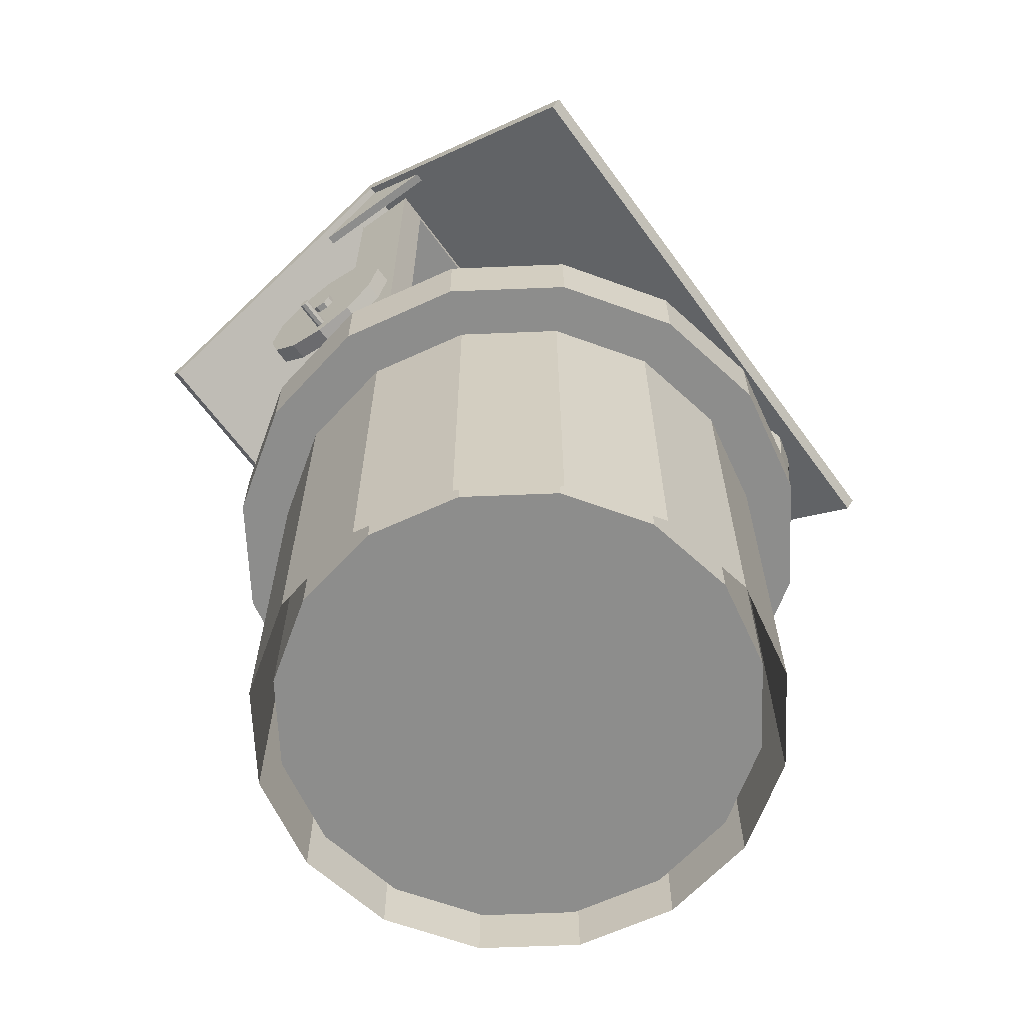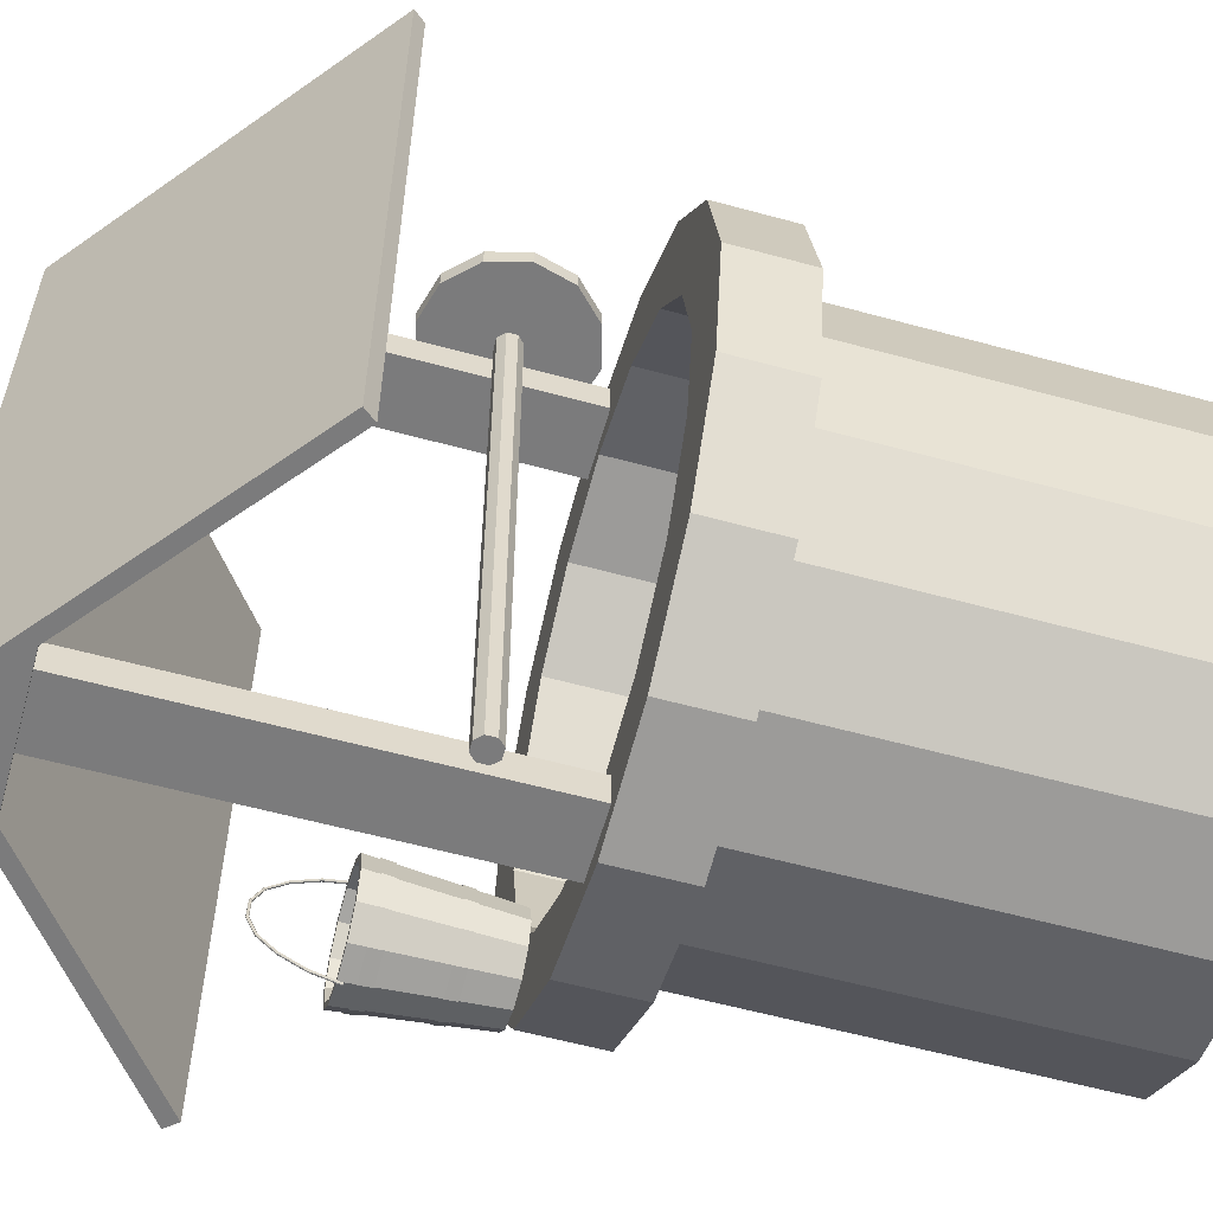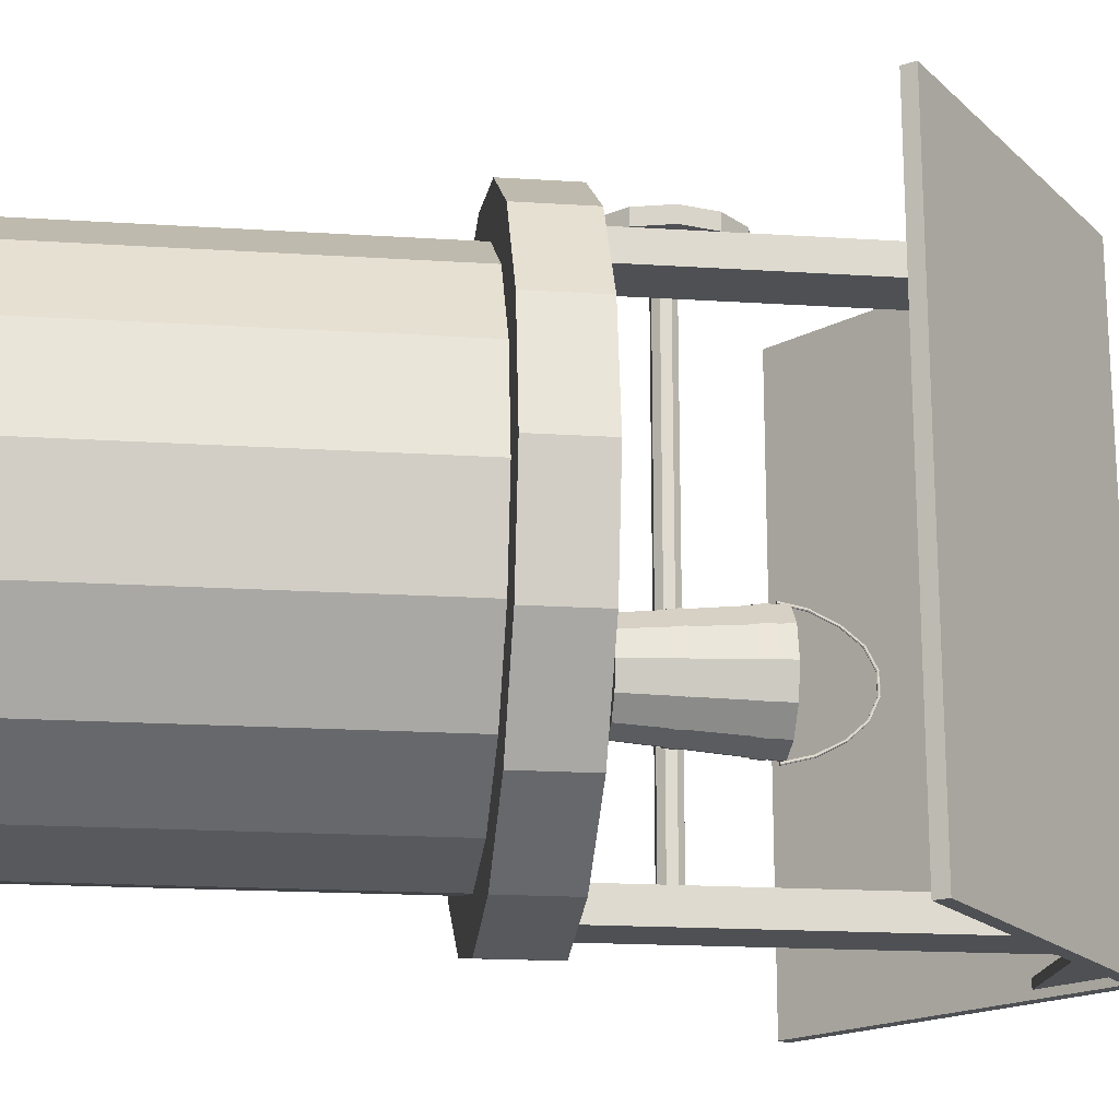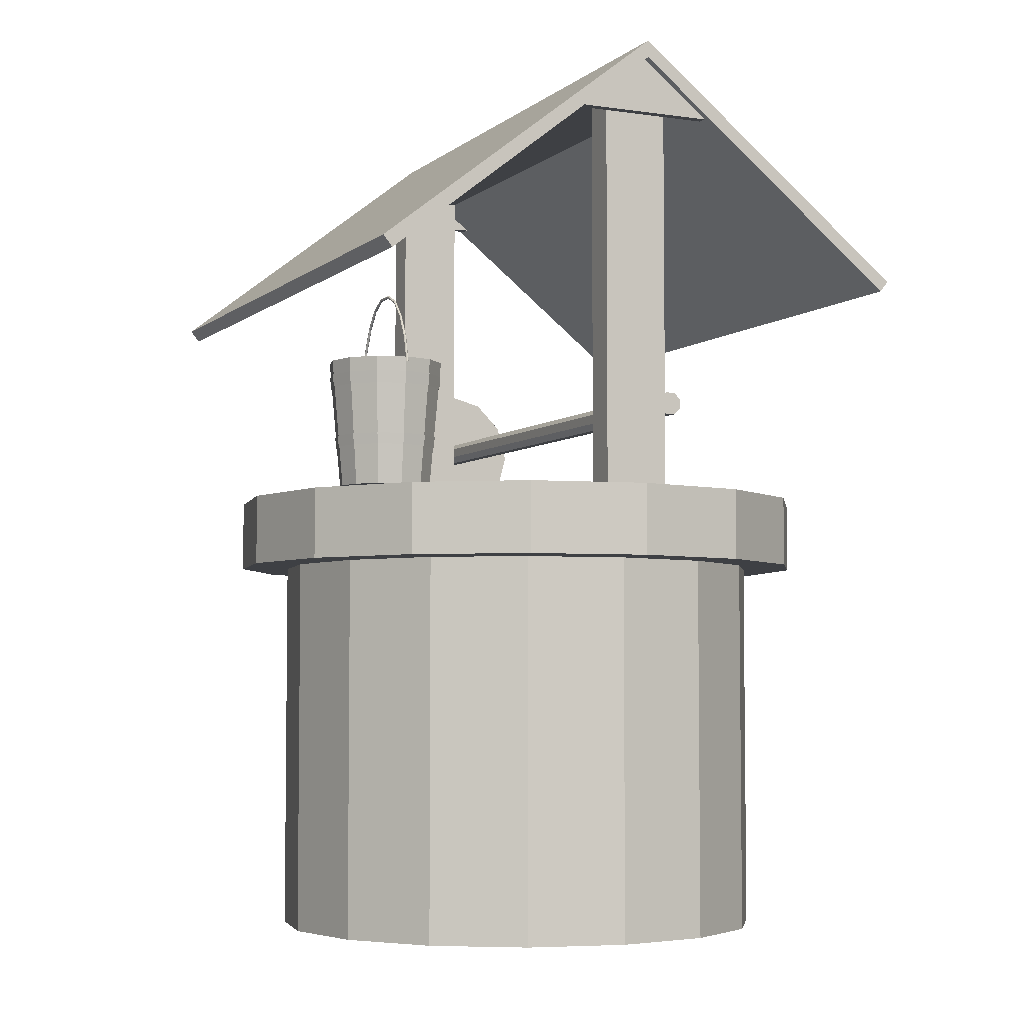
<metadata>
{"format":"obj","ext":"obj","renderer":"f3d","projection":"perspective","resolution":1024,"background":"white","views":[{"elev":-64.4,"azim":36.1,"up":"+Y"},{"elev":-58.5,"azim":-105.8,"up":"+Z"},{"elev":-18.5,"azim":83.0,"up":"+Z"},{"elev":-4.6,"azim":155.0,"up":"+Y"}]}
</metadata>
<code>
o Circle.001
v 1.371 1.859 -1.213
v 1.226 1.859 -1.175
v 1.12 1.859 -1.068
v 1.081 1.859 -0.9234
v 1.12 1.859 -0.7784
v 1.226 1.859 -0.6723
v 1.371 1.859 -0.6335
v 1.516 1.859 -0.6723
v 1.622 1.859 -0.7784
v 1.661 1.859 -0.9234
v 1.622 1.859 -1.068
v 1.516 1.859 -1.175
v 1.371 2.658 -1.286
v 1.19 2.658 -1.237
v 1.057 2.658 -1.105
v 1.009 2.658 -0.9234
v 1.057 2.658 -0.7422
v 1.19 2.658 -0.6096
v 1.371 2.658 -0.561
v 1.552 2.658 -0.6096
v 1.685 2.658 -0.7422
v 1.734 2.658 -0.9234
v 1.685 2.658 -1.105
v 1.552 2.658 -1.237
v 1.371 2.658 -1.252
v 1.207 2.658 -1.208
v 1.087 2.658 -1.088
v 1.043 2.658 -0.9234
v 1.087 2.658 -0.7591
v 1.207 2.658 -0.6388
v 1.371 2.658 -0.5948
v 1.535 2.658 -0.6388
v 1.656 2.658 -0.7591
v 1.7 2.658 -0.9234
v 1.656 2.658 -1.088
v 1.535 2.658 -1.208
v 1.371 1.882 -1.181
v 1.242 1.882 -1.147
v 1.148 1.882 -1.052
v 1.113 1.882 -0.9234
v 1.148 1.882 -0.7945
v 1.242 1.882 -0.7001
v 1.371 1.882 -0.6656
v 1.5 1.882 -0.7001
v 1.594 1.882 -0.7945
v 1.629 1.882 -0.9234
v 1.594 1.882 -1.052
v 1.5 1.882 -1.147
v 1.371 2.108 -1.24
v 1.213 2.108 -1.198
v 1.097 2.108 -1.082
v 1.054 2.108 -0.9234
v 1.097 2.108 -0.765
v 1.213 2.108 -0.649
v 1.371 2.108 -0.6065
v 1.53 2.108 -0.649
v 1.646 2.108 -0.765
v 1.688 2.108 -0.9234
v 1.646 2.108 -1.082
v 1.53 2.108 -1.198
v 1.371 2.176 -1.247
v 1.209 2.176 -1.204
v 1.091 2.176 -1.085
v 1.047 2.176 -0.9234
v 1.091 2.176 -0.7614
v 1.209 2.176 -0.6428
v 1.371 2.176 -0.5994
v 1.533 2.176 -0.6428
v 1.652 2.176 -0.7614
v 1.695 2.176 -0.9234
v 1.652 2.176 -1.085
v 1.533 2.176 -1.204
v 1.371 2.491 -1.275
v 1.195 2.491 -1.228
v 1.066 2.491 -1.099
v 1.019 2.491 -0.9234
v 1.066 2.491 -0.7474
v 1.195 2.491 -0.6186
v 1.371 2.491 -0.5714
v 1.547 2.491 -0.6186
v 1.676 2.491 -0.7474
v 1.723 2.491 -0.9234
v 1.676 2.491 -1.099
v 1.547 2.491 -1.228
v 1.371 2.568 -1.283
v 1.191 2.568 -1.235
v 1.06 2.568 -1.103
v 1.011 2.568 -0.9234
v 1.06 2.568 -0.7435
v 1.191 2.568 -0.6118
v 1.371 2.568 -0.5635
v 1.551 2.568 -0.6118
v 1.683 2.568 -0.7435
v 1.731 2.568 -0.9234
v 1.683 2.568 -1.103
v 1.551 2.568 -1.235
v 1.363 2.63 -0.5533
v 1.368 2.631 -0.5579
v 1.368 2.63 -0.5413
v 1.363 2.63 -0.5459
v 1.375 2.631 -0.5579
v 1.379 2.63 -0.5533
v 1.379 2.63 -0.5459
v 1.375 2.63 -0.5413
v 1.363 2.773 -0.5824
v 1.368 2.772 -0.5865
v 1.368 2.776 -0.5716
v 1.363 2.775 -0.5757
v 1.375 2.772 -0.5865
v 1.379 2.773 -0.5824
v 1.379 2.775 -0.5757
v 1.375 2.776 -0.5716
v 1.363 2.919 -0.6544
v 1.368 2.917 -0.6576
v 1.368 2.925 -0.646
v 1.363 2.923 -0.6492
v 1.375 2.917 -0.6576
v 1.379 2.919 -0.6544
v 1.379 2.923 -0.6492
v 1.375 2.925 -0.646
v 1.363 3.026 -0.7448
v 1.368 3.022 -0.7469
v 1.368 3.035 -0.7393
v 1.363 3.031 -0.7414
v 1.375 3.022 -0.7469
v 1.379 3.026 -0.7448
v 1.379 3.031 -0.7414
v 1.375 3.035 -0.7393
v 1.363 3.082 -0.8551
v 1.368 3.077 -0.8559
v 1.368 3.093 -0.8532
v 1.363 3.088 -0.8539
v 1.375 3.077 -0.8559
v 1.379 3.082 -0.8551
v 1.379 3.088 -0.8539
v 1.375 3.093 -0.8532
v 1.363 3.084 -0.9735
v 1.368 3.08 -0.9728
v 1.368 3.095 -0.9754
v 1.363 3.091 -0.9747
v 1.375 3.08 -0.9728
v 1.379 3.084 -0.9735
v 1.379 3.091 -0.9747
v 1.375 3.095 -0.9754
v 1.363 3.033 -1.086
v 1.368 3.03 -1.083
v 1.368 3.042 -1.091
v 1.363 3.039 -1.089
v 1.375 3.03 -1.083
v 1.379 3.033 -1.086
v 1.379 3.039 -1.089
v 1.375 3.042 -1.091
v 1.363 2.932 -1.179
v 1.368 2.929 -1.175
v 1.368 2.938 -1.187
v 1.363 2.935 -1.184
v 1.375 2.929 -1.175
v 1.379 2.932 -1.179
v 1.379 2.935 -1.184
v 1.375 2.938 -1.187
v 1.363 2.79 -1.254
v 1.368 2.789 -1.25
v 1.368 2.792 -1.264
v 1.363 2.791 -1.26
v 1.375 2.789 -1.25
v 1.379 2.79 -1.254
v 1.379 2.791 -1.26
v 1.375 2.792 -1.264
v 1.363 2.629 -1.294
v 1.368 2.629 -1.29
v 1.368 2.629 -1.306
v 1.363 2.629 -1.302
v 1.375 2.629 -1.29
v 1.379 2.629 -1.294
v 1.379 2.629 -1.302
v 1.375 2.629 -1.306
f 11 23 22 10
f 8 20 19 7
f 5 17 16 4
f 12 24 23 11
f 2 14 13 1
f 9 21 20 8
f 6 18 17 5
f 1 13 24 12
f 3 15 14 2
f 10 22 21 9
f 7 19 18 6
f 4 16 15 3
f 17 18 30 29
f 24 13 25 36
f 14 15 27 26
f 21 22 34 33
f 18 19 31 30
f 15 16 28 27
f 22 23 35 34
f 19 20 32 31
f 16 17 29 28
f 23 24 36 35
f 13 14 26 25
f 20 21 33 32
f 32 33 45 44
f 29 30 42 41
f 36 25 37 48
f 26 27 39 38
f 33 34 46 45
f 30 31 43 42
f 27 28 40 39
f 34 35 47 46
f 31 32 44 43
f 28 29 41 40
f 35 36 48 47
f 25 26 38 37
f 38 39 40 41 42 43 44 45 46 47 48 37
f 99 107 108 100
f 111 119 120 112
f 97 105 106 98
f 102 110 111 103
f 100 108 105 97
f 104 112 107 99
f 101 109 110 102
f 98 106 109 101
f 103 111 112 104
f 118 126 127 119
f 105 113 114 106
f 112 120 115 107
f 106 114 117 109
f 109 117 118 110
f 107 115 116 108
f 110 118 119 111
f 108 116 113 105
f 125 133 134 126
f 116 124 121 113
f 119 127 128 120
f 113 121 122 114
f 120 128 123 115
f 114 122 125 117
f 117 125 126 118
f 115 123 124 116
f 136 144 139 131
f 123 131 132 124
f 126 134 135 127
f 124 132 129 121
f 127 135 136 128
f 121 129 130 122
f 128 136 131 123
f 122 130 133 125
f 140 148 145 137
f 130 138 141 133
f 133 141 142 134
f 131 139 140 132
f 134 142 143 135
f 132 140 137 129
f 135 143 144 136
f 129 137 138 130
f 150 158 159 151
f 143 151 152 144
f 137 145 146 138
f 144 152 147 139
f 138 146 149 141
f 141 149 150 142
f 139 147 148 140
f 142 150 151 143
f 154 162 165 157
f 148 156 153 145
f 151 159 160 152
f 145 153 154 146
f 152 160 155 147
f 146 154 157 149
f 149 157 158 150
f 147 155 156 148
f 161 169 170 162
f 157 165 166 158
f 155 163 164 156
f 158 166 167 159
f 156 164 161 153
f 159 167 168 160
f 153 161 162 154
f 160 168 163 155
f 168 176 171 163
f 162 170 173 165
f 165 173 174 166
f 163 171 172 164
f 166 174 175 167
f 164 172 169 161
f 167 175 176 168
f 170 169 172 171 176 175 174 173
f 98 101 102 103 104 99 100 97
f 2 1 12 11 10 9 8 7 6 5 4 3
f 60 72 71 59
f 50 62 61 49
f 57 69 68 56
f 54 66 65 53
f 49 61 72 60
f 51 63 62 50
f 58 70 69 57
f 55 67 66 54
f 52 64 63 51
f 59 71 70 58
f 56 68 67 55
f 53 65 64 52
f 84 96 95 83
f 74 86 85 73
f 81 93 92 80
f 78 90 89 77
f 73 85 96 84
f 75 87 86 74
f 82 94 93 81
f 79 91 90 78
f 76 88 87 75
f 83 95 94 82
f 80 92 91 79
f 77 89 88 76
o Cube.004_Cube.005
v -0.3119 2.033 2.132
v -0.295 2.016 2.132
v -0.295 2.076 2.132
v -0.3119 2.059 2.132
v -0.295 2.016 1.855
v -0.3119 2.033 1.855
v -0.3119 2.059 1.855
v -0.295 2.076 1.855
v -0.269 2.016 2.132
v -0.2521 2.033 2.132
v -0.2521 2.059 2.132
v -0.269 2.076 2.132
v -0.2521 2.033 1.855
v -0.269 2.016 1.855
v -0.269 2.076 1.855
v -0.2521 2.059 1.855
f 185 186 187 188 179 180 177 178
f 189 192 187 186
f 191 184 179 188
f 177 180 183 182
f 181 178 177 182
f 179 184 183 180
f 185 190 189 186
f 191 188 187 192
f 181 190 185 178
o Circle
v -0.282 2.872 1.834
v -0.5192 2.808 1.834
v -0.6929 2.635 1.834
v -0.7565 2.398 1.834
v -0.6929 2.16 1.834
v -0.5192 1.987 1.834
v -0.282 1.923 1.834
v -0.04479 1.987 1.834
v 0.1289 2.16 1.834
v 0.1924 2.398 1.834
v 0.1289 2.635 1.834
v -0.04479 2.808 1.834
v -0.5192 2.808 1.944
v -0.282 2.872 1.944
v -0.6929 2.635 1.944
v -0.7565 2.398 1.944
v -0.6929 2.16 1.944
v -0.5192 1.987 1.944
v -0.282 1.923 1.944
v -0.04479 1.987 1.944
v 0.1289 2.16 1.944
v 0.1924 2.398 1.944
v 0.1289 2.635 1.944
v -0.04479 2.808 1.944
f 194 193 204 203 202 201 200 199 198 197 196 195
f 205 207 208 209 210 211 212 213 214 215 216 206
f 197 198 210 209
f 204 193 206 216
f 194 195 207 205
f 201 202 214 213
f 198 199 211 210
f 195 196 208 207
f 202 203 215 214
f 199 200 212 211
f 196 197 209 208
f 203 204 216 215
f 193 194 205 206
f 200 201 213 212
o Cube.003_Cube.004
v -0.3517 2.367 1.987
v -0.3124 2.328 1.987
v -0.3124 2.467 1.987
v -0.3517 2.428 1.987
v -0.3124 2.328 -1.733
v -0.3517 2.367 -1.733
v -0.3517 2.428 -1.733
v -0.3124 2.467 -1.733
v -0.2517 2.328 1.987
v -0.2124 2.367 1.987
v -0.2124 2.428 1.987
v -0.2517 2.467 1.987
v -0.2124 2.367 -1.733
v -0.2517 2.328 -1.733
v -0.2517 2.467 -1.733
v -0.2124 2.428 -1.733
f 225 226 227 228 219 220 217 218
f 229 232 227 226
f 231 224 219 228
f 217 220 223 222
f 221 222 223 224 231 232 229 230
f 221 218 217 222
f 219 224 223 220
f 225 230 229 226
f 231 228 227 232
f 221 230 225 218
o Cube.002_Cube.003
v 0 4.574 -1.928
v 0 4.574 1.928
v 0.4371 4.23 -1.928
v 0.4371 4.23 1.928
v -0.4375 4.231 1.928
v -0.4375 4.231 -1.928
v -1.75 3.201 1.978
v -1.804 3.269 1.978
v 1.806 3.271 1.978
v 1.748 3.199 1.978
v -0.4375 4.231 1.978
v -0 4.574 1.978
v -0 4.682 1.978
v 0.4371 4.23 1.978
v -1.804 3.269 -1.978
v -1.75 3.201 -1.978
v 1.806 3.271 -1.978
v 1.748 3.199 -1.978
v 0.4371 4.23 -1.978
v -0 4.574 -1.978
v -0 4.682 -1.978
v -0.4375 4.231 -1.978
v 0.4371 4.23 -1.868
v -0.4375 4.231 -1.868
v 0.4371 4.23 1.868
v -0.4375 4.231 1.868
v 0 4.574 -1.868
v 0 4.574 1.868
f 245 253 247 240
f 240 247 248 239
f 244 245 240 239 243
f 252 253 249 250 251
f 242 250 249 241
f 241 249 253 245
f 245 244 246 242 241
f 247 253 252 254 248
f 234 236 246 244
f 235 233 252 251
f 237 236 234
f 238 233 235
f 237 234 244 243
f 233 238 254 252
f 238 235 255 256
f 236 237 258 257
f 259 256 255
f 258 260 257
f 259 260 258 256
f 255 257 260 259
f 239 248 254 238 256 258 237 243
f 235 251 250 242 246 236 257 255
l 233 259
l 234 260
o Cube.001_Cube.002
v -0.2077 4.361 -1.795
v -0.2077 4.361 1.795
v -0.2077 4.483 -1.795
v -0.2077 4.483 1.795
v 0.2077 4.361 -1.795
v 0.2077 4.361 1.795
v 0.2077 4.483 -1.795
v 0.2077 4.483 1.795
f 261 262 264 263
f 267 268 266 265
f 265 266 262 261
o Cube_Cube.001
v -0.2077 1.543 1.795
v -0.2077 4.375 1.795
v -0.2077 1.543 1.593
v -0.2077 4.375 1.593
v 0.2077 1.543 1.795
v 0.2077 4.375 1.795
v 0.2077 1.543 1.593
v 0.2077 4.375 1.593
v -0.2077 1.543 -1.795
v -0.2077 4.375 -1.795
v -0.2077 1.543 -1.593
v -0.2077 4.375 -1.593
v 0.2077 1.543 -1.795
v 0.2077 4.375 -1.795
v 0.2077 1.543 -1.593
v 0.2077 4.375 -1.593
f 269 270 272 271
f 271 272 276 275
f 275 276 274 273
f 273 274 270 269
f 277 279 280 278
f 279 283 284 280
f 283 281 282 284
f 281 277 278 282
o Cylinder
v 0 -1.047 -1.614
v 0 1.402 -1.614
v 0.6176 -1.047 -1.491
v 0.6176 1.402 -1.491
v 1.141 -1.047 -1.141
v 1.141 1.402 -1.141
v 1.491 -1.047 -0.6176
v 1.491 1.402 -0.6176
v 1.614 -1.047 0
v 1.614 1.402 0
v 1.491 -1.047 0.6176
v 1.491 1.402 0.6176
v 1.141 -1.047 1.141
v 1.141 1.402 1.141
v 0.6176 -1.047 1.491
v 0.6176 1.402 1.491
v 0 -1.047 1.614
v 0 1.402 1.614
v -0.6176 -1.047 1.491
v -0.6176 1.402 1.491
v -1.141 -1.047 1.141
v -1.141 1.402 1.141
v -1.491 -1.047 0.6176
v -1.491 1.402 0.6176
v -1.614 -1.047 -0
v -1.614 1.402 -0
v -1.491 -1.047 -0.6176
v -1.491 1.402 -0.6176
v -1.141 -1.047 -1.141
v -1.141 1.402 -1.141
v -0.6176 -1.047 -1.491
v -0.6176 1.402 -1.491
v 0.7371 1.402 -1.779
v -0 1.402 -1.926
v 1.362 1.402 -1.362
v 1.779 1.402 -0.7371
v 1.926 1.402 0
v 1.779 1.402 0.7371
v 1.362 1.402 1.362
v 0.7371 1.402 1.779
v 0 1.402 1.926
v -0.7371 1.402 1.779
v -1.362 1.402 1.362
v -1.779 1.402 0.7371
v -1.926 1.402 -0
v -1.779 1.402 -0.7371
v -1.362 1.402 -1.362
v -0.7371 1.402 -1.779
v 0.7371 1.856 -1.779
v -0 1.856 -1.926
v 1.362 1.856 -1.362
v 1.779 1.856 -0.7371
v 1.926 1.856 0
v 1.779 1.856 0.7371
v 1.362 1.856 1.362
v 0.7371 1.856 1.779
v 0 1.856 1.926
v -0.7371 1.856 1.779
v -1.362 1.856 1.362
v -1.779 1.856 0.7371
v -1.926 1.856 -0
v -1.779 1.856 -0.7371
v -1.362 1.856 -1.362
v -0.7371 1.856 -1.779
v 0.5696 1.856 -1.375
v -0 1.856 -1.488
v 1.052 1.856 -1.052
v 1.375 1.856 -0.5696
v 1.488 1.856 0
v 1.375 1.856 0.5696
v 1.052 1.856 1.052
v 0.5696 1.856 1.375
v 0 1.856 1.488
v -0.5696 1.856 1.375
v -1.052 1.856 1.052
v -1.375 1.856 0.5696
v -1.488 1.856 -0
v -1.375 1.856 -0.5696
v -1.052 1.856 -1.052
v -0.5696 1.856 -1.375
v 0.5696 -0.8734 -1.375
v 0 -0.8734 -1.488
v 1.052 -0.8734 -1.052
v 1.375 -0.8734 -0.5696
v 1.488 -0.8734 0
v 1.375 -0.8734 0.5696
v 1.052 -0.8734 1.052
v 0.5696 -0.8734 1.375
v 0 -0.8734 1.488
v -0.5696 -0.8734 1.375
v -1.052 -0.8734 1.052
v -1.375 -0.8734 0.5696
v -1.488 -0.8734 -0
v -1.375 -0.8734 -0.5696
v -1.052 -0.8734 -1.052
v -0.5696 -0.8734 -1.375
f 285 286 288 287
f 287 288 290 289
f 289 290 292 291
f 291 292 294 293
f 293 294 296 295
f 295 296 298 297
f 297 298 300 299
f 299 300 302 301
f 301 302 304 303
f 303 304 306 305
f 305 306 308 307
f 307 308 310 309
f 309 310 312 311
f 311 312 314 313
f 302 300 324 325
f 313 314 316 315
f 315 316 286 285
f 330 329 345 346
f 288 286 318 317
f 312 310 329 330
f 298 296 322 323
f 308 306 327 328
f 286 316 332 318
f 294 292 320 321
f 304 302 325 326
f 314 312 330 331
f 290 288 317 319
f 300 298 323 324
f 310 308 328 329
f 296 294 321 322
f 306 304 326 327
f 316 314 331 332
f 292 290 319 320
f 344 343 359 360
f 323 322 338 339
f 331 330 346 347
f 324 323 339 340
f 332 331 347 348
f 325 324 340 341
f 317 318 334 333
f 318 332 348 334
f 326 325 341 342
f 319 317 333 335
f 327 326 342 343
f 320 319 335 336
f 328 327 343 344
f 321 320 336 337
f 329 328 344 345
f 322 321 337 338
f 349 350 366 365
f 337 336 352 353
f 345 344 360 361
f 338 337 353 354
f 346 345 361 362
f 339 338 354 355
f 347 346 362 363
f 340 339 355 356
f 348 347 363 364
f 341 340 356 357
f 333 334 350 349
f 334 348 364 350
f 342 341 357 358
f 335 333 349 351
f 343 342 358 359
f 336 335 351 352
f 365 366 380 379 378 377 376 375 374 373 372 371 370 369 368 367
f 350 364 380 366
f 358 357 373 374
f 351 349 365 367
f 359 358 374 375
f 352 351 367 368
f 360 359 375 376
f 353 352 368 369
f 361 360 376 377
f 354 353 369 370
f 362 361 377 378
f 355 354 370 371
f 363 362 378 379
f 356 355 371 372
f 364 363 379 380
f 357 356 372 373

</code>
